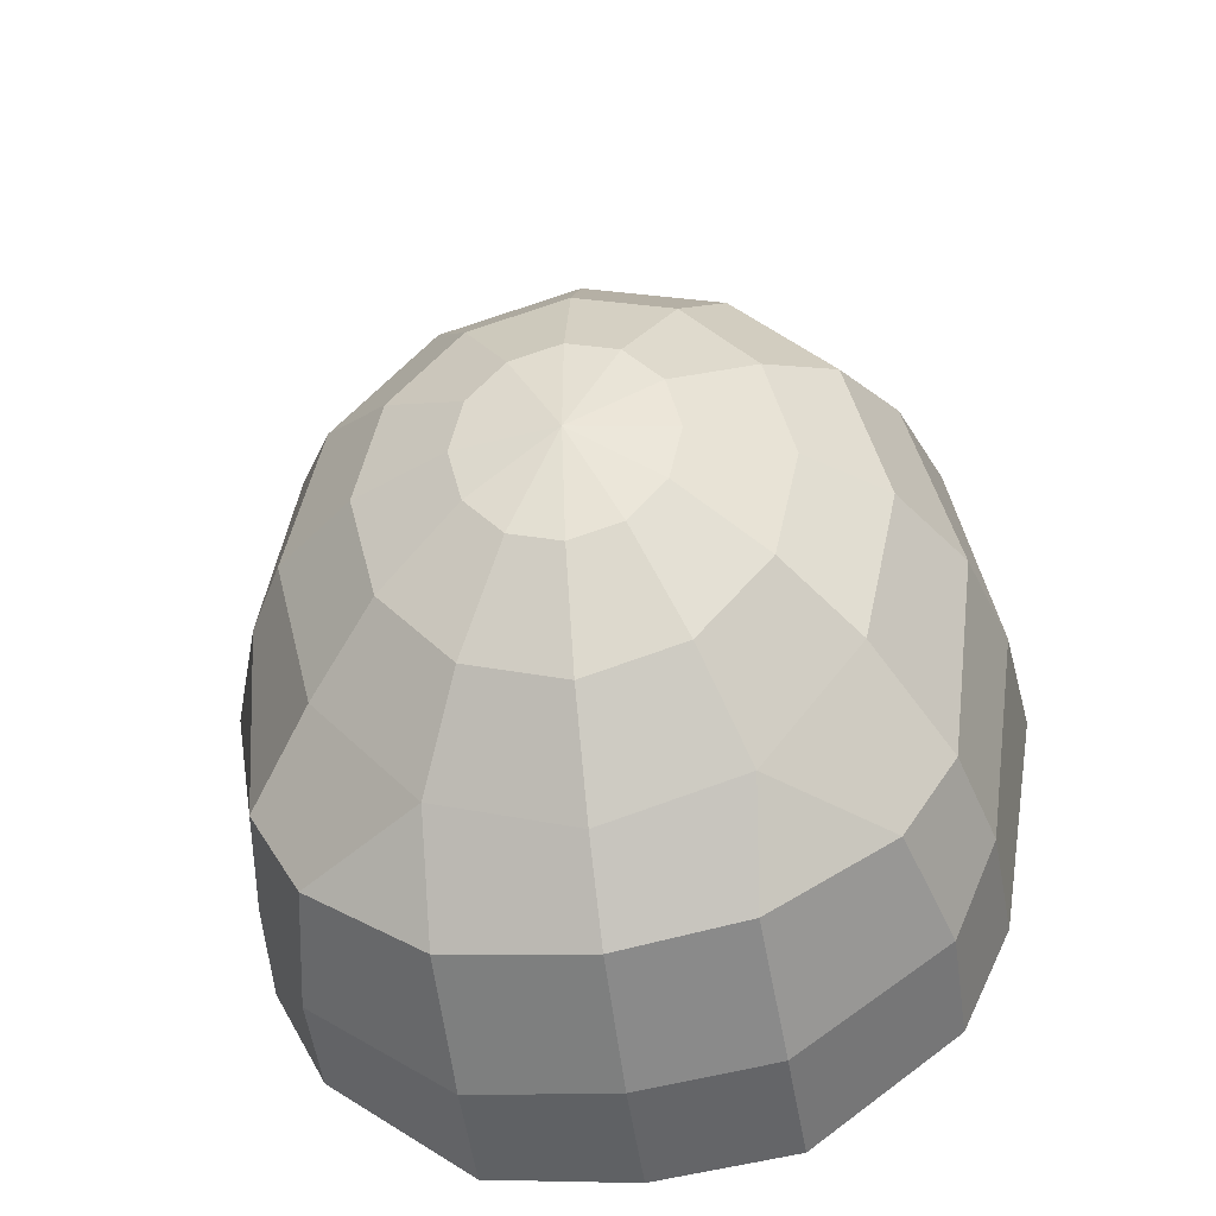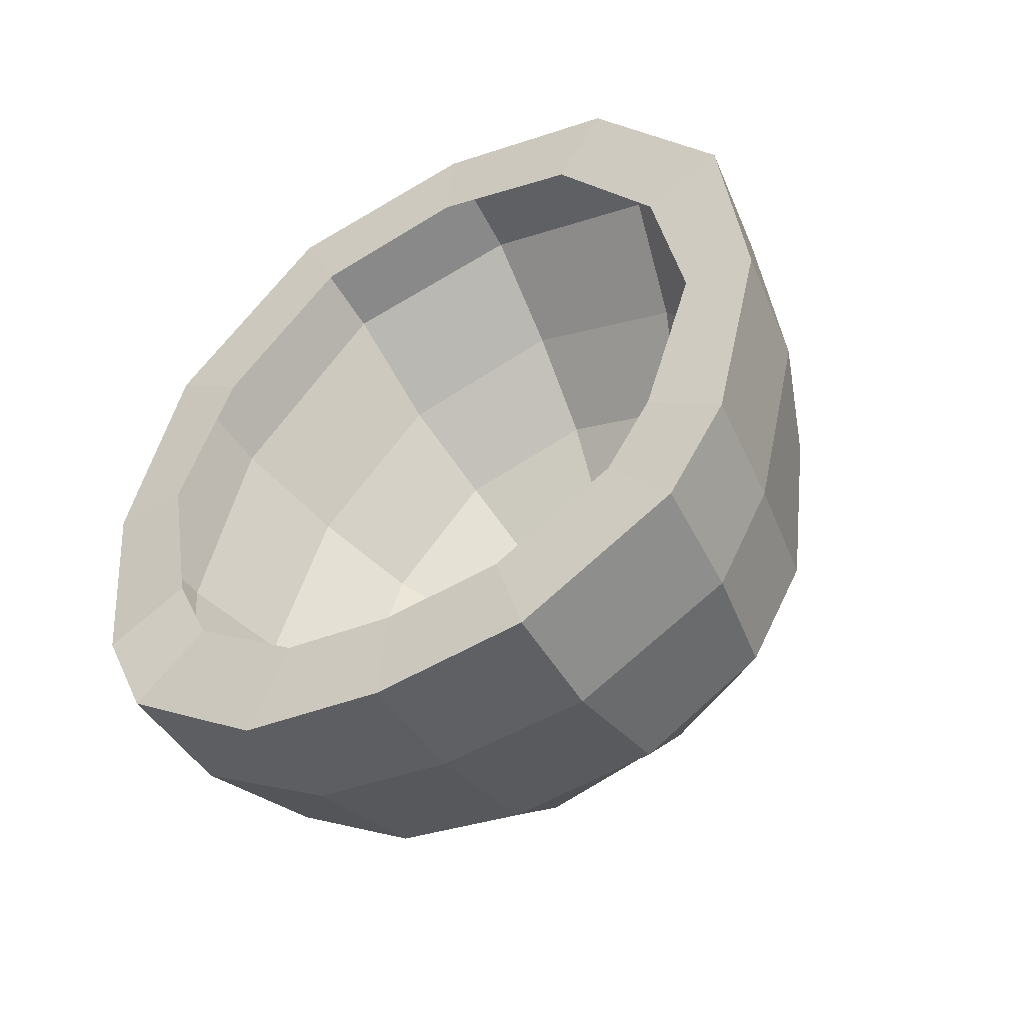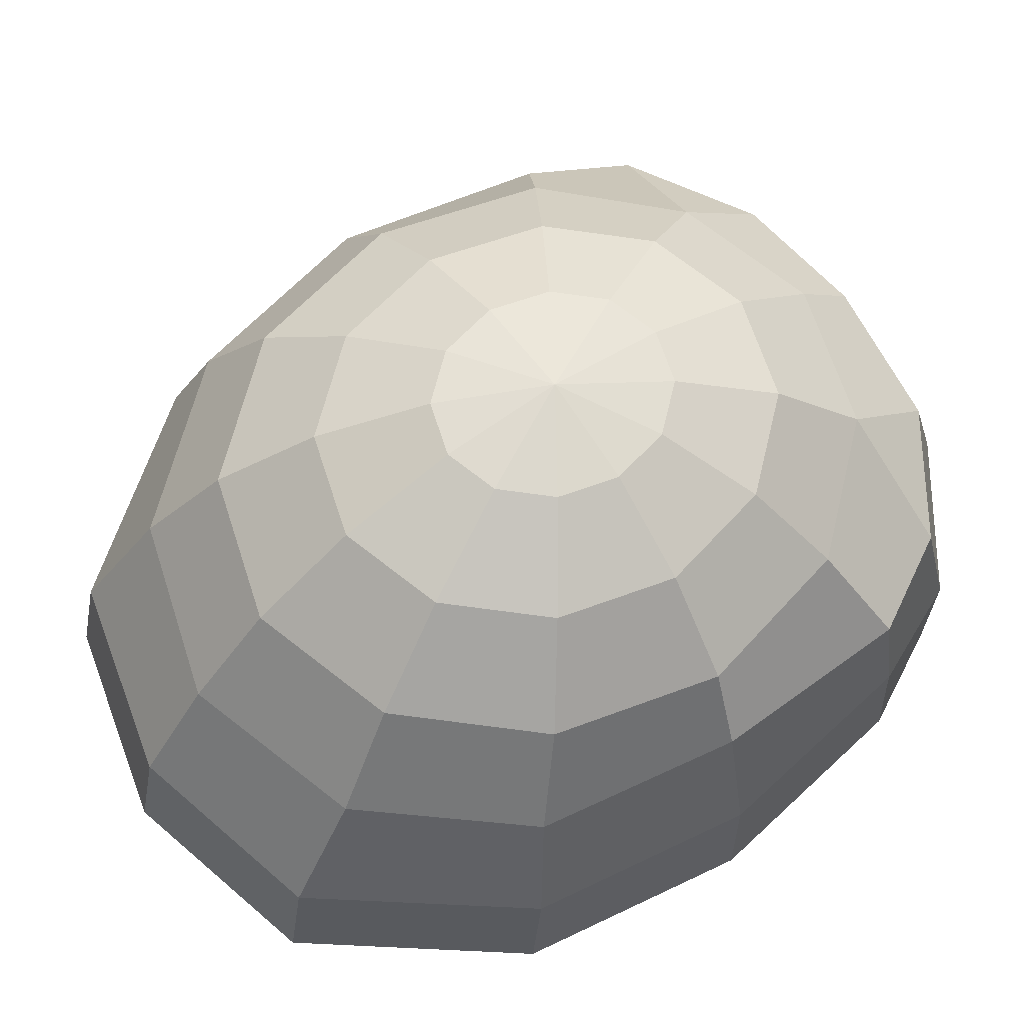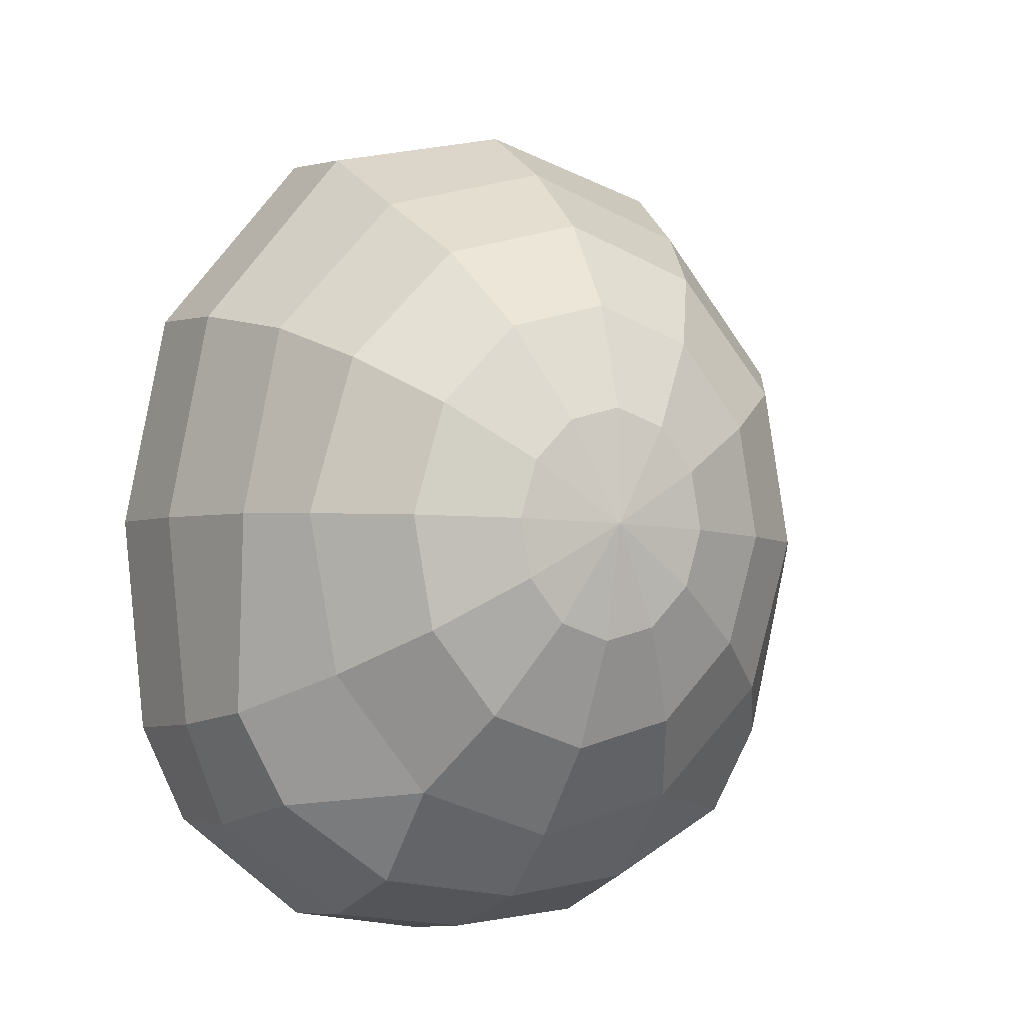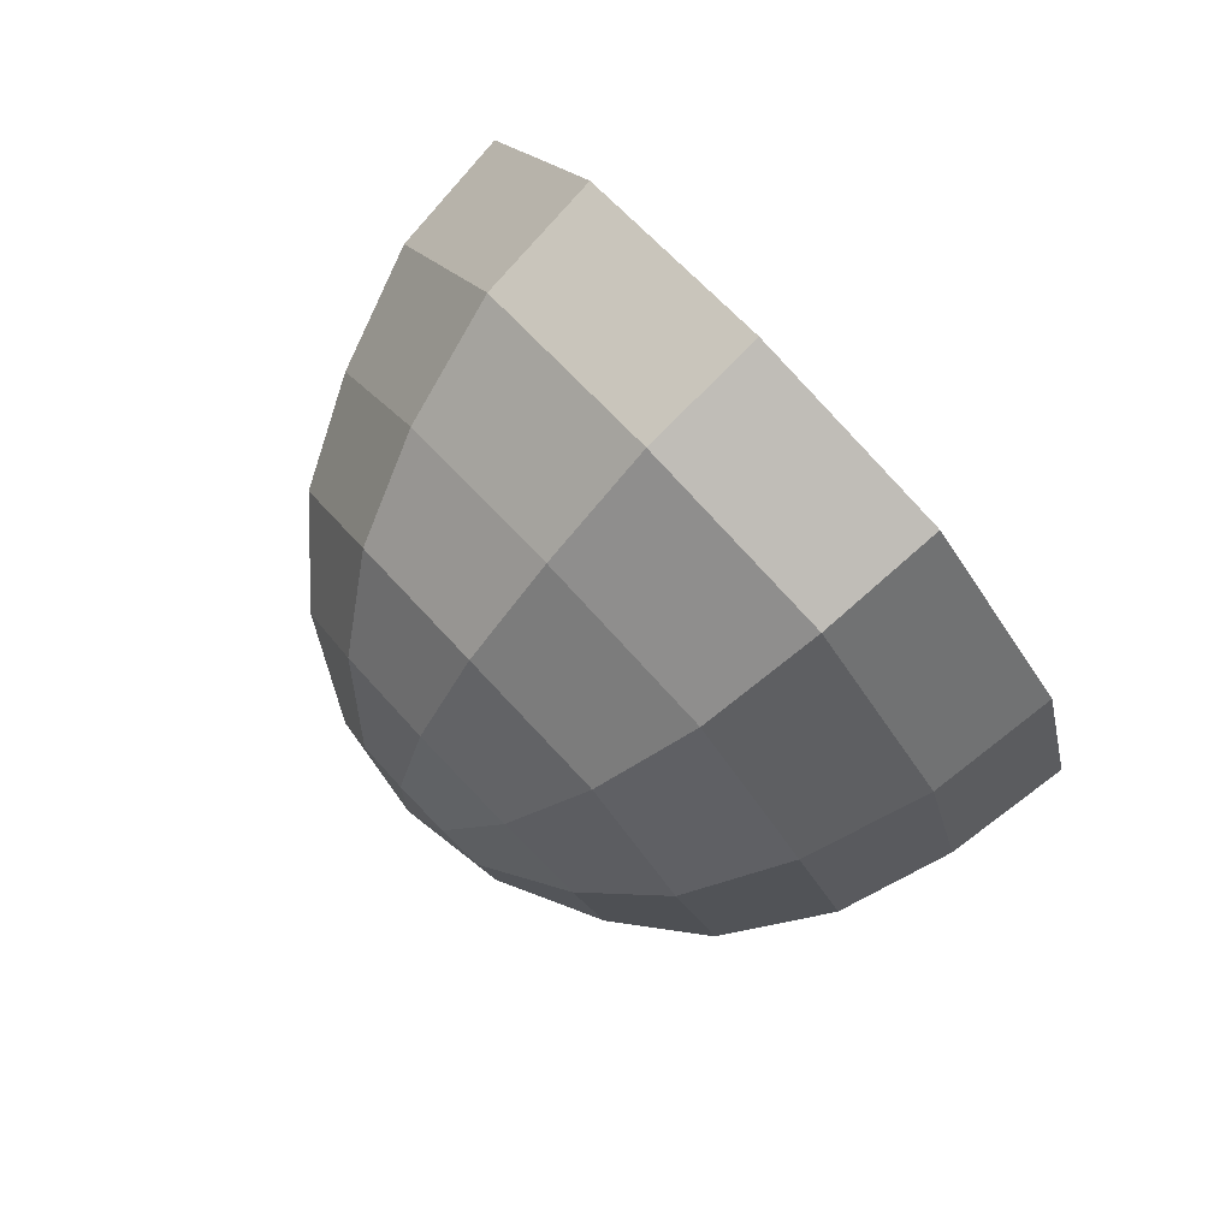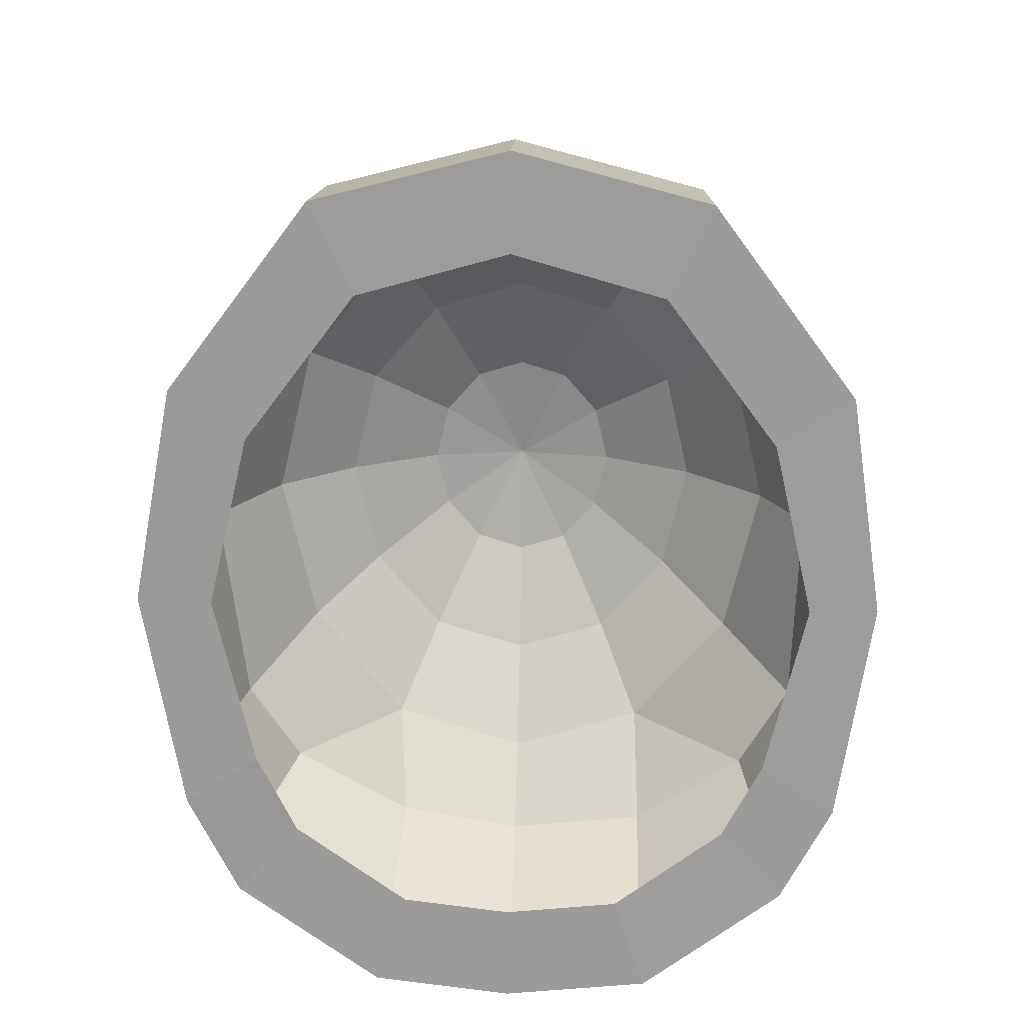
<metadata>
{"format":"obj","ext":"obj","renderer":"f3d","projection":"perspective","resolution":1024,"background":"white","views":[{"elev":-46.9,"azim":-172.1,"up":"+Z"},{"elev":-45.5,"azim":28.7,"up":"+Z"},{"elev":68.4,"azim":54.9,"up":"+Y"},{"elev":-8.1,"azim":154.4,"up":"+Z"},{"elev":76.4,"azim":-133.2,"up":"+Z"},{"elev":26.2,"azim":1.9,"up":"+Z"}]}
</metadata>
<code>
g head
v 0.08213 1.912 -0.04544
v -0.000201 1.906 -0.09971
v -0.08213 1.912 -0.04544
v -0.09238 1.92 0.008839
v -0.08213 1.924 0.06312
v -0.04742 1.929 0.1094
v 0 1.931 0.1215
v 0.04742 1.929 0.1094
v 0.08213 1.924 0.06312
v 0.09047 1.919 0.008839
v 0.07933 1.941 -0.04584
v -0.000201 1.935 -0.09827
v -0.08042 1.942 -0.04584
v -0.08888 1.95 0.006585
v -0.07906 1.954 0.05901
v -0.0458 1.957 0.1039
v 0 1.959 0.1156
v 0.0458 1.957 0.1039
v 0.07933 1.953 0.05901
v 0.08724 1.948 0.006585
v 0.07505 1.97 -0.04419
v -0.000201 1.969 -0.08962
v -0.07366 1.969 -0.04552
v -0.08104 1.977 0.004484
v -0.07004 1.982 0.05149
v -0.04107 1.983 0.0859
v 0 1.985 0.09849
v 0.04107 1.983 0.0859
v 0.06922 1.98 0.05149
v 0.07722 1.978 0.004484
v 0.05808 1.993 -0.0357
v 0.03353 1.989 -0.06379
v 0 1.988 -0.07408
v -0.03353 1.989 -0.06379
v -0.05753 1.995 -0.0357
v -0.06652 2 0.00268
v -0.05753 2.004 0.04106
v -0.03353 2.005 0.06915
v 0 2.006 0.07944
v 0.03353 2.005 0.06915
v 0.05808 2.001 0.04106
v 0.06706 1.997 0.00268
v 0.04107 2.012 -0.02584
v 0.02371 2.009 -0.04571
v 0 2.009 -0.05298
v -0.02371 2.009 -0.04571
v -0.04107 2.012 -0.02584
v -0.04742 2.015 0.001296
v -0.04107 2.018 0.02843
v -0.02371 2.02 0.0483
v 0 2.021 0.05557
v 0.02371 2.02 0.0483
v 0.04107 2.018 0.02843
v 0.04742 2.015 0.001296
v 0.02126 2.024 -0.01362
v 0.01227 2.023 -0.02391
v 0 2.023 -0.02767
v -0.01227 2.023 -0.02391
v -0.02126 2.024 -0.01362
v -0.02455 2.026 0.000425
v -0.02126 2.027 0.01447
v -0.01227 2.029 0.02476
v 0 2.029 0.02852
v 0.01227 2.029 0.02476
v 0.02126 2.027 0.01447
v 0.02455 2.026 0.000425
v 0 2.03 0.000129
v 0.06962 1.91 -0.0696
v 0.06816 1.938 -0.07135
v 0.06254 1.97 -0.06673
v 0.03527 1.906 -0.09524
v 0.03458 1.935 -0.09479
v 0.0346 1.968 -0.08538
v -0.0343 1.907 -0.09594
v -0.03328 1.936 -0.09417
v -0.03122 1.97 -0.08459
v -0.06978 1.91 -0.07081
v -0.06947 1.941 -0.07089
v -0.06071 1.97 -0.06698
v 0.0639 1.913 -0.03339
v 0.05417 1.911 -0.05218
v 0.02744 1.908 -0.07213
v -0.000156 1.909 -0.07561
v -0.02669 1.909 -0.07268
v -0.05429 1.912 -0.05312
v -0.0639 1.913 -0.03339
v -0.07378 1.918 0.008839
v -0.0639 1.923 0.05106
v -0.03689 1.927 0.08705
v 0 1.928 0.09741
v 0.03689 1.927 0.08705
v 0.0639 1.923 0.05106
v 0.07378 1.918 0.008839
f 1 68 69 11
f 2 74 75 12
f 3 4 14 13
f 4 5 15 14
f 5 6 16 15
f 6 7 17 16
f 7 8 18 17
f 8 9 19 18
f 9 10 20 19
f 10 1 11 20
f 11 69 70 21
f 12 75 76 22
f 13 14 24 23
f 14 15 25 24
f 15 16 26 25
f 16 17 27 26
f 17 18 28 27
f 18 19 29 28
f 19 20 30 29
f 20 11 21 30
f 21 70 32 31
f 22 76 34 33
f 23 24 36 35
f 24 25 37 36
f 25 26 38 37
f 26 27 39 38
f 27 28 40 39
f 28 29 41 40
f 29 30 42 41
f 30 21 31 42
f 31 32 44 43
f 32 33 45 44
f 33 34 46 45
f 34 35 47 46
f 35 36 48 47
f 36 37 49 48
f 37 38 50 49
f 38 39 51 50
f 39 40 52 51
f 40 41 53 52
f 41 42 54 53
f 42 31 43 54
f 43 44 56 55
f 44 45 57 56
f 45 46 58 57
f 46 47 59 58
f 47 48 60 59
f 48 49 61 60
f 49 50 62 61
f 50 51 63 62
f 51 52 64 63
f 52 53 65 64
f 53 54 66 65
f 54 43 55 66
f 55 56 67
f 56 57 67
f 57 58 67
f 58 59 67
f 59 60 67
f 60 61 67
f 61 62 67
f 62 63 67
f 63 64 67
f 64 65 67
f 65 66 67
f 66 55 67
f 72 69 68 71
f 73 70 69 72
f 32 70 73
f 71 2 12 72
f 73 72 12 22
f 32 73 22 33
f 78 75 74 77
f 79 76 75 78
f 34 76 79
f 77 3 13 78
f 79 78 13 23
f 34 79 23 35
f 68 1 80 81
f 71 68 81 82
f 74 2 83 84
f 77 74 84 85
f 4 3 86 87
f 5 4 87 88
f 6 5 88 89
f 7 6 89 90
f 8 7 90 91
f 9 8 91 92
f 10 9 92 93
f 1 10 93 80
f 2 71 82 83
f 3 77 85 86

</code>
